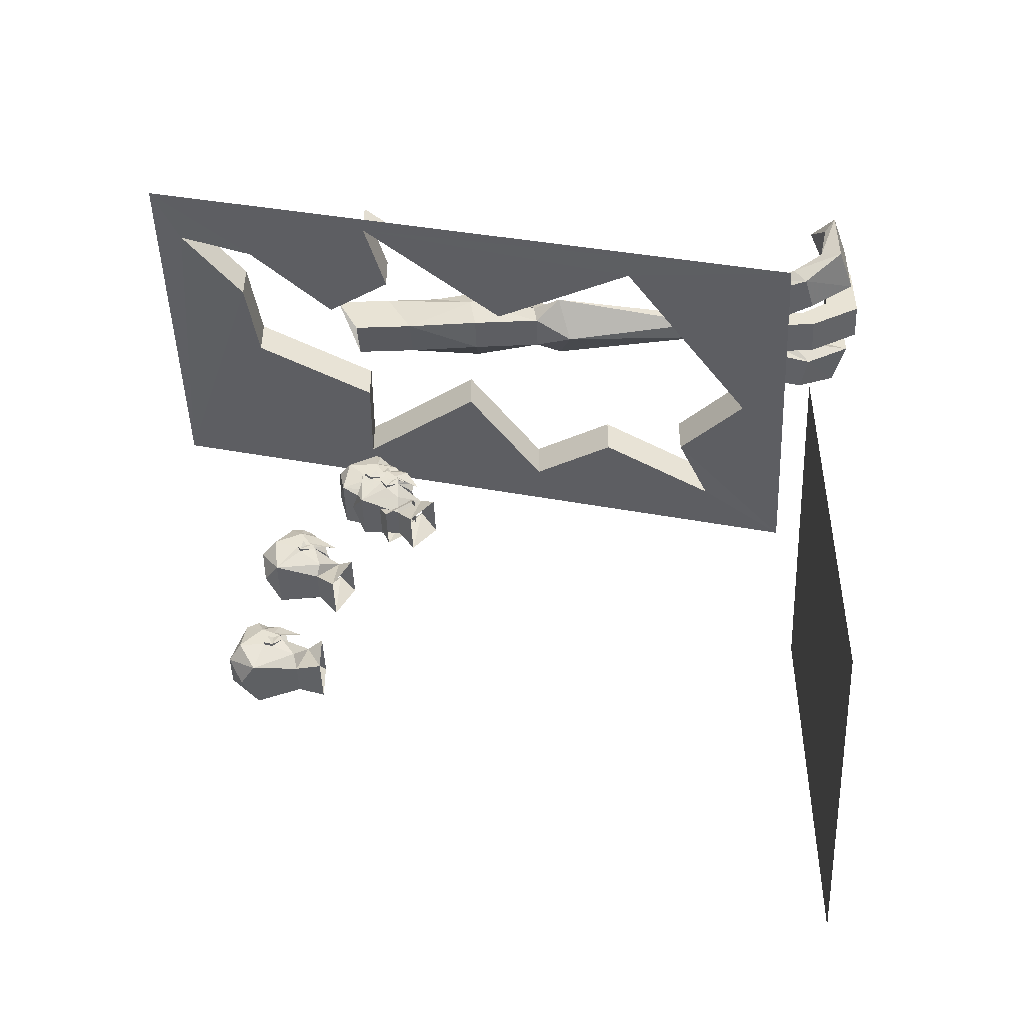
<metadata>
{"format":"obj","ext":"obj","renderer":"f3d","projection":"perspective","resolution":1024,"background":"white","views":[{"elev":-47.4,"azim":92.2,"up":"+Z"}]}
</metadata>
<code>
v -0.03125 -1.445 -0.8906
v -0.04688 -1.453 -0.8906
v -0.007812 -1.453 -0.8906
v -0.03125 -1.438 -0.8906
v -0.0625 -1.422 -0.9062
v -0.07812 -1.461 -0.9297
v -0.0625 -1.477 -0.8906
v -0.02344 -1.477 -0.8906
v -0.02344 -1.461 -0.8906
v 0 -1.477 -0.8828
v 0 -1.445 -0.875
v 0 -1.414 -0.8672
v -0.01562 -1.406 -0.8906
v -0.04688 -1.367 -0.9219
v -0.07812 -1.43 -0.9453
v -0.07812 -1.445 -0.9609
v -0.07812 -1.516 -0.9844
v -0.05469 -1.508 -0.8984
v -0.02344 -1.484 -0.875
v 0 -1.508 -0.8984
v 0.02344 -1.484 -0.875
v 0.02344 -1.477 -0.8906
v 0.007812 -1.453 -0.8906
v 0.01562 -1.406 -0.8906
v 0.03125 -1.438 -0.8906
v 0.0625 -1.422 -0.9062
v 0.04688 -1.367 -0.9219
v 0.07812 -1.43 -0.9453
v 0.07812 -1.414 -0.9531
v 0.07812 -1.43 -0.9609
v 0.08594 -1.43 -0.9922
v 0.07812 -1.406 -0.9688
v 0.07812 -1.43 -0.9922
v 0.0625 -1.375 -1.008
v 0.02344 -1.344 -0.9531
v 0.03906 -1.367 -1.039
v 0.05469 -1.305 -1.047
v 0.05469 -1.305 -0.9531
v -0.02344 -1.344 -0.9531
v -0.05469 -1.305 -0.9531
v -0.05469 -1.305 -1.047
v -0.03906 -1.367 -1.039
v -0.0625 -1.375 -1.008
v -0.07812 -1.406 -0.9688
v -0.07812 -1.43 -0.9922
v -0.08594 -1.43 -0.9922
v -0.07812 -1.414 -0.9531
v -0.07812 -1.43 -0.9609
v 0.04688 -1.453 -0.8906
v 0.03125 -1.445 -0.8906
v 0.07812 -1.461 -0.9297
v 0.07812 -1.445 -0.9609
v 0.02344 -1.461 -0.8906
v 0.0625 -1.477 -0.8906
v 0.05469 -1.508 -0.8984
v 0.07812 -1.516 -0.9844
v 0.07812 -1.453 -0.9844
v 0.08594 -1.445 -0.9609
v 0.08594 -1.453 -0.9844
v 0.0625 -1.477 -1.055
v -0.0625 -1.477 -1.055
v 0 -1.523 -0.9062
v -0.08594 -1.445 -0.9609
v -0.08594 -1.453 -0.9844
v -0.07812 -1.453 -0.9844
v -0.03906 -1.547 -1
v 0.03906 -1.547 -1
v 0 -1.516 -1.047
v -0.03125 -1.352 -0.5312
v -0.04688 -1.359 -0.5312
v -0.007812 -1.359 -0.5312
v -0.03125 -1.344 -0.5391
v -0.0625 -1.344 -0.5625
v -0.07812 -1.383 -0.5625
v -0.0625 -1.383 -0.5312
v -0.02344 -1.383 -0.5312
v -0.02344 -1.367 -0.5312
v 0 -1.383 -0.5234
v 0 -1.359 -0.5156
v 0 -1.328 -0.5312
v -0.01562 -1.32 -0.5547
v -0.04688 -1.289 -0.5938
v -0.07812 -1.359 -0.6016
v -0.07812 -1.375 -0.6016
v -0.07812 -1.453 -0.5938
v -0.05469 -1.414 -0.5234
v -0.02344 -1.398 -0.5078
v 0 -1.414 -0.5234
v 0.02344 -1.398 -0.5078
v 0.02344 -1.383 -0.5312
v 0.007812 -1.359 -0.5312
v 0.01562 -1.32 -0.5547
v 0.03125 -1.344 -0.5391
v 0.0625 -1.344 -0.5625
v 0.04688 -1.289 -0.5938
v 0.07812 -1.359 -0.6016
v 0.07812 -1.352 -0.6094
v 0.07812 -1.367 -0.6094
v 0.08594 -1.383 -0.6328
v 0.07812 -1.344 -0.625
v 0.07812 -1.383 -0.6328
v 0.0625 -1.328 -0.6719
v 0.02344 -1.281 -0.6328
v 0.03906 -1.336 -0.6953
v 0.05469 -1.289 -0.7422
v 0.05469 -1.242 -0.6562
v -0.02344 -1.281 -0.6328
v -0.05469 -1.242 -0.6562
v -0.05469 -1.289 -0.7422
v -0.03906 -1.336 -0.6953
v -0.0625 -1.328 -0.6719
v -0.07812 -1.344 -0.625
v -0.07812 -1.383 -0.6328
v -0.08594 -1.383 -0.6328
v -0.07812 -1.352 -0.6094
v -0.07812 -1.367 -0.6094
v 0.04688 -1.359 -0.5312
v 0.03125 -1.352 -0.5312
v 0.07812 -1.383 -0.5625
v 0.07812 -1.375 -0.6016
v 0.02344 -1.367 -0.5312
v 0.0625 -1.383 -0.5312
v 0.05469 -1.414 -0.5234
v 0.07812 -1.453 -0.5938
v 0.07812 -1.391 -0.6172
v 0.08594 -1.375 -0.6016
v 0.08594 -1.391 -0.6172
v 0.0625 -1.445 -0.6797
v -0.0625 -1.445 -0.6797
v 0 -1.43 -0.5156
v -0.08594 -1.375 -0.6016
v -0.08594 -1.391 -0.6172
v -0.07812 -1.391 -0.6172
v -0.03906 -1.492 -0.6016
v 0.03906 -1.492 -0.6016
v 0 -1.484 -0.6562
v -0.03125 -1.156 -0.2578
v -0.04688 -1.156 -0.25
v -0.007812 -1.156 -0.25
v -0.03125 -1.148 -0.2578
v -0.0625 -1.133 -0.2812
v -0.07812 -1.188 -0.2812
v -0.0625 -1.18 -0.2344
v -0.02344 -1.18 -0.2344
v -0.02344 -1.164 -0.2422
v 0 -1.164 -0.2344
v 0 -1.141 -0.25
v 0 -1.109 -0.25
v -0.01562 -1.125 -0.2812
v -0.04688 -1.109 -0.3281
v -0.07812 -1.172 -0.3125
v -0.07812 -1.188 -0.3125
v -0.07812 -1.266 -0.2812
v -0.05469 -1.195 -0.2188
v -0.02344 -1.164 -0.2266
v 0 -1.195 -0.2188
v 0.02344 -1.164 -0.2266
v 0.02344 -1.18 -0.2344
v 0.007812 -1.156 -0.25
v 0.01562 -1.125 -0.2812
v 0.03125 -1.148 -0.2578
v 0.0625 -1.133 -0.2812
v 0.04688 -1.109 -0.3281
v 0.07812 -1.172 -0.3125
v 0.07812 -1.164 -0.3203
v 0.07812 -1.18 -0.3281
v 0.08594 -1.203 -0.3438
v 0.07812 -1.164 -0.3359
v 0.07812 -1.203 -0.3438
v 0.0625 -1.172 -0.3828
v 0.02344 -1.102 -0.375
v 0.03906 -1.18 -0.4219
v 0.05469 -1.156 -0.4688
v 0.05469 -1.078 -0.4141
v -0.02344 -1.102 -0.375
v -0.05469 -1.078 -0.4141
v -0.05469 -1.156 -0.4688
v -0.03906 -1.18 -0.4219
v -0.0625 -1.172 -0.3828
v -0.07812 -1.164 -0.3359
v -0.07812 -1.203 -0.3438
v -0.08594 -1.203 -0.3438
v -0.07812 -1.164 -0.3203
v -0.07812 -1.18 -0.3281
v 0.04688 -1.156 -0.25
v 0.03125 -1.156 -0.2578
v 0.07812 -1.188 -0.2812
v 0.07812 -1.188 -0.3125
v 0.02344 -1.164 -0.2422
v 0.0625 -1.18 -0.2344
v 0.05469 -1.195 -0.2188
v 0.07812 -1.266 -0.2812
v 0.07812 -1.219 -0.3281
v 0.08594 -1.188 -0.3125
v 0.08594 -1.219 -0.3281
v 0.0625 -1.281 -0.3594
v -0.0625 -1.281 -0.3594
v 0 -1.219 -0.2109
v -0.08594 -1.188 -0.3125
v -0.08594 -1.219 -0.3281
v -0.07812 -1.219 -0.3281
v -0.03906 -1.297 -0.2734
v 0.03906 -1.297 -0.2734
v 0 -1.297 -0.3203
v -0.03125 -1.125 -0.2812
v -0.04688 -1.133 -0.2734
v -0.007812 -1.133 -0.2734
v -0.0625 -1.102 -0.3047
v -0.07812 -1.156 -0.3125
v -0.0625 -1.156 -0.2656
v -0.02344 -1.156 -0.2656
v -0.02344 -1.141 -0.2734
v 0 -1.148 -0.2578
v 0 -1.117 -0.2734
v 0 -1.086 -0.2812
v -0.01562 -1.094 -0.2969
v -0.04688 -1.07 -0.3516
v -0.07812 -1.133 -0.3359
v -0.07812 -1.156 -0.3516
v -0.07812 -1.227 -0.3281
v -0.05469 -1.188 -0.2578
v -0.02344 -1.148 -0.25
v 0 -1.188 -0.2578
v 0.02344 -1.148 -0.25
v 0.02344 -1.156 -0.2656
v 0.007812 -1.133 -0.2734
v 0.01562 -1.094 -0.2969
v 0.03125 -1.125 -0.2812
v 0.0625 -1.102 -0.3047
v 0.04688 -1.07 -0.3516
v 0.07812 -1.133 -0.3359
v 0.07812 -1.125 -0.3438
v 0.07812 -1.141 -0.3516
v 0.08594 -1.156 -0.3828
v 0.07812 -1.125 -0.3672
v 0.07812 -1.156 -0.3828
v 0.0625 -1.125 -0.4062
v 0.02344 -1.062 -0.3828
v 0.03906 -1.125 -0.4453
v 0.05469 -1.086 -0.4922
v 0.05469 -1.023 -0.4219
v -0.02344 -1.062 -0.3828
v -0.05469 -1.023 -0.4219
v -0.05469 -1.086 -0.4922
v -0.03906 -1.125 -0.4453
v -0.0625 -1.125 -0.4062
v -0.07812 -1.125 -0.3672
v -0.07812 -1.156 -0.3828
v -0.08594 -1.156 -0.3828
v -0.07812 -1.125 -0.3438
v -0.07812 -1.141 -0.3516
v 0.04688 -1.133 -0.2734
v 0.07812 -1.156 -0.3125
v 0.07812 -1.156 -0.3516
v 0.02344 -1.141 -0.2734
v 0.0625 -1.156 -0.2656
v 0.05469 -1.188 -0.2578
v 0.07812 -1.227 -0.3281
v 0.07812 -1.172 -0.3594
v 0.08594 -1.156 -0.3516
v 0.08594 -1.172 -0.3594
v 0.0625 -1.227 -0.4141
v -0.0625 -1.227 -0.4141
v 0 -1.203 -0.2578
v -0.08594 -1.156 -0.3516
v -0.08594 -1.172 -0.3594
v -0.07812 -1.172 -0.3594
v -0.03906 -1.266 -0.3281
v 0.03906 -1.266 -0.3281
v 0 -1.258 -0.375
v 0.5 0 -1.5
v 0.5 0 -0.5
v -0.5 0 -0.5
v -0.5 0 -1.5
v 0.5 0 0
v -0.01562 -0.1172 0.03125
v -0.5 0 0
v -0.2031 -0.2969 0.07812
v -0.3672 -0.2188 0.05469
v -0.3906 -0.7344 0.1953
v -0.5 -1.875 0.5
v -0.3984 -1.266 0.3359
v -0.1641 -1.258 0.3359
v -0.03906 -1.594 0.4219
v 0.1719 -1.625 0.4297
v 0.3516 -1.797 0.4766
v 0.5 -1.875 0.5
v 0.3203 -1.586 0.4219
v 0.4609 -1.227 0.3281
v 0.4219 -0.4531 0.1172
v -0.01562 -0.1172 0.08594
v -0.2031 -0.2969 0.1328
v -0.3672 -0.2188 0.1094
v -0.2422 -0.5156 0.1875
v -0.2422 -0.5156 0.1328
v -0.3906 -0.7344 0.25
v -0.1406 -0.9375 0.3047
v -0.1406 -0.9375 0.25
v -0.3984 -1.266 0.3906
v -0.1641 -1.258 0.3906
v -0.03906 -1.594 0.4766
v 0.1719 -1.625 0.4844
v 0.3516 -1.797 0.5312
v 0.3203 -1.586 0.4766
v 0.1484 -1.352 0.4141
v 0.1484 -1.352 0.3594
v 0.2734 -1.172 0.3125
v 0.4609 -1.227 0.3828
v 0.2109 -0.8359 0.2734
v 0.2109 -0.8359 0.2188
v 0.4219 -0.4531 0.1719
v -0.01562 -0.1172 0.1406
v -0.2031 -0.2969 0.1875
v -0.3672 -0.2188 0.1641
v -0.2422 -0.5156 0.2422
v -0.3906 -0.7344 0.3047
v 0.2734 -1.172 0.3672
v 0.2734 -1.172 0.4219
v 0.4609 -1.227 0.4375
v 0.4219 -0.4531 0.2266
v -0.3984 -1.266 0.4453
v -0.1641 -1.258 0.4453
v -0.03906 -1.594 0.5312
v 0.1719 -1.625 0.5391
v 0.3516 -1.797 0.5859
v 0.3203 -1.586 0.5312
v 0.1484 -1.352 0.4688
v 0.2109 -0.8359 0.3281
v -0.1406 -0.9375 0.3594
v 0 -0.9141 0.3438
v 0.07031 -1.117 0.3672
v -0.05469 -1.117 0.4062
v -0.1016 -0.9141 0.4375
v -0.04688 -0.7266 0.4062
v 0.04688 -0.7266 0.4062
v 0.09375 -0.9141 0.3438
v 0.1016 -0.9297 0.4375
v 0.07031 -1.188 0.5
v 0.07031 -1.25 0.5
v 0.07031 -1.172 0.3672
v -0.05469 -1.172 0.4062
v 0.07031 -1.039 0.5
v 0 -0.8594 0.5391
v -0.03125 -0.7344 0.4688
v -0.1016 -0.6562 0.4375
v 0 -0.625 0.3672
v 0.1016 -0.6562 0.4375
v 0.04688 -0.7344 0.4688
v 0.09375 -0.8828 0.5
v 0 -0.8125 0.6172
v 0 -0.6797 0.5391
v -0.03125 -0.2109 0.4375
v -0.03125 -0.2109 0.3984
v 0.02344 -0.2109 0.3984
v 0.02344 -0.2109 0.4375
v -0.1719 -0.03906 0.4375
v -0.1719 -0.05469 0.3672
v -0.07031 -0.03906 0.3672
v 0.03125 -0.03906 0.3672
v 0.1484 -0.05469 0.3672
v 0.1484 -0.03906 0.4375
v 0.03125 -0.03906 0.4375
v -0.07031 -0.03906 0.4375
v -0.07812 0.0625 0.4219
v -0.2109 0.0625 0.4219
v -0.2109 0.09375 0.3672
v -0.1172 0.1172 0.3672
v -0.07031 0.09375 0.4219
v -0.07031 0.125 0.3672
v 0.03125 0.125 0.3672
v 0.07031 0.0625 0.4219
v 0.1016 0.1172 0.3672
v 0.1953 0.09375 0.3672
v 0.1953 0.0625 0.4219
v 0.2188 0.1484 0.4688
v 0.1016 0.1719 0.4688
v 0.1172 0.2422 0.4375
v 0.2422 0.2031 0.4375
v 0.2422 0.2031 0.6172
v 0.2188 0.1719 0.5859
v 0.1016 0.1719 0.5859
v 0.1172 0.2422 0.6172
v 0.1484 0.1406 0.6719
v -0.125 0.2422 0.4375
v -0.125 0.1719 0.4688
v -0.2188 0.1484 0.4688
v -0.2422 0.2031 0.4375
v -0.2422 0.2031 0.6172
v -0.125 0.2422 0.6172
v -0.125 0.1719 0.5859
v -0.2422 0.1719 0.5859
v -0.1719 0.1406 0.6719
v 0.03125 0.09375 0.4219
v 0.03125 0.2656 0.4375
v 0.03125 0.1719 0.4688
v -0.07031 0.1719 0.4688
v -0.07031 0.2656 0.4375
v -0.07031 0.2656 0.6172
v 0.03125 0.2656 0.6172
v 0.03125 0.1875 0.5859
v -0.07031 0.1875 0.5859
v 0 0.1719 0.6719
v -0.05469 -1.234 0.4062
v -0.05469 -1.281 0.4062
v 0.07031 -1.344 0.5
v 0.07031 -1.289 0.5
v 0.07031 -1.234 0.3672
v 0.07031 -1.281 0.3672
f 1 2 3
f 1 3 4
f 1 4 2
f 2 4 5
f 2 5 6
f 2 6 7
f 2 7 8
f 2 8 9
f 2 9 3
f 3 9 8
f 3 8 10
f 3 10 11
f 3 11 12
f 3 12 13
f 3 13 4
f 4 13 5
f 5 13 14
f 5 14 15
f 5 15 6
f 6 15 16
f 6 16 17
f 6 17 18
f 6 18 7
f 7 18 19
f 7 19 8
f 8 19 10
f 10 19 20
f 10 20 21
f 10 21 22
f 10 22 23
f 10 23 11
f 11 23 12
f 12 23 24
f 24 23 25
f 24 25 26
f 24 26 27
f 27 26 28
f 27 28 29
f 29 28 30
f 29 30 31
f 29 31 32
f 32 31 33
f 32 33 34
f 32 34 35
f 35 34 36
f 35 36 37
f 35 37 38
f 35 38 39
f 39 38 40
f 39 40 41
f 39 41 42
f 39 42 43
f 39 43 44
f 44 43 45
f 44 45 46
f 44 46 47
f 47 46 48
f 47 48 15
f 47 15 14
f 23 49 50
f 23 50 25
f 25 50 49
f 25 49 26
f 26 49 51
f 26 51 28
f 28 51 52
f 28 52 30
f 30 52 30
f 30 30 29
f 23 53 49
f 49 53 22
f 49 22 54
f 49 54 51
f 51 54 55
f 51 55 56
f 51 56 52
f 52 56 57
f 52 57 58
f 52 58 30
f 30 58 31
f 31 58 59
f 31 59 33
f 33 59 57
f 33 57 60
f 33 60 34
f 34 60 36
f 36 60 61
f 36 61 42
f 36 42 37
f 37 42 41
f 19 18 20
f 20 18 62
f 20 62 55
f 20 55 21
f 21 55 54
f 21 54 22
f 23 22 53
f 63 46 64
f 63 64 65
f 63 65 16
f 63 16 48
f 63 48 46
f 47 48 48
f 48 48 16
f 48 16 15
f 45 65 64
f 45 64 46
f 58 57 59
f 62 18 66
f 62 66 67
f 62 67 55
f 55 67 56
f 56 67 60
f 56 60 57
f 67 66 68
f 67 68 60
f 60 68 61
f 61 68 66
f 61 66 17
f 61 17 65
f 61 65 45
f 61 45 43
f 61 43 42
f 17 16 65
f 17 66 18
f 205 206 207
f 205 207 205
f 205 205 206
f 206 205 208
f 206 208 209
f 206 209 210
f 206 210 211
f 206 211 212
f 206 212 207
f 207 212 211
f 207 211 213
f 207 213 214
f 207 214 215
f 207 215 216
f 207 216 205
f 205 216 208
f 208 216 217
f 208 217 218
f 208 218 209
f 209 218 219
f 209 219 220
f 209 220 221
f 209 221 210
f 210 221 222
f 210 222 211
f 211 222 213
f 213 222 223
f 213 223 224
f 213 224 225
f 213 225 226
f 213 226 214
f 214 226 215
f 215 226 227
f 227 226 228
f 227 228 229
f 227 229 230
f 230 229 231
f 230 231 232
f 232 231 233
f 232 233 234
f 232 234 235
f 235 234 236
f 235 236 237
f 235 237 238
f 238 237 239
f 238 239 240
f 238 240 241
f 238 241 242
f 242 241 243
f 242 243 244
f 242 244 245
f 242 245 246
f 242 246 247
f 247 246 248
f 247 248 249
f 247 249 250
f 250 249 251
f 250 251 218
f 250 218 217
f 226 252 228
f 226 228 228
f 228 228 252
f 228 252 229
f 229 252 253
f 229 253 231
f 231 253 254
f 231 254 233
f 233 254 233
f 233 233 232
f 226 255 252
f 252 255 225
f 252 225 256
f 252 256 253
f 253 256 257
f 253 257 258
f 253 258 254
f 254 258 259
f 254 259 260
f 254 260 233
f 233 260 234
f 234 260 261
f 234 261 236
f 236 261 259
f 236 259 262
f 236 262 237
f 237 262 239
f 239 262 263
f 239 263 245
f 239 245 240
f 240 245 244
f 222 221 223
f 223 221 264
f 223 264 257
f 223 257 224
f 224 257 256
f 224 256 225
f 226 225 255
f 265 249 266
f 265 266 267
f 265 267 219
f 265 219 251
f 265 251 249
f 250 251 251
f 251 251 219
f 251 219 218
f 248 267 266
f 248 266 249
f 260 259 261
f 264 221 268
f 264 268 269
f 264 269 257
f 257 269 258
f 258 269 262
f 258 262 259
f 269 268 270
f 269 270 262
f 262 270 263
f 263 270 268
f 263 268 220
f 263 220 267
f 263 267 248
f 263 248 246
f 263 246 245
f 220 219 267
f 220 268 221
f 271 272 273
f 271 273 274
f 69 70 71
f 70 77 71
f 91 117 118
f 91 121 117
f 137 138 139
f 138 145 139
f 159 185 186
f 159 189 185
f 69 71 72
f 69 72 70
f 70 72 73
f 70 73 74
f 70 74 75
f 70 75 76
f 70 76 77
f 71 77 76
f 71 76 78
f 71 78 79
f 71 79 80
f 71 80 81
f 71 81 72
f 72 81 73
f 73 81 82
f 73 82 83
f 73 83 74
f 74 83 84
f 74 84 85
f 74 85 86
f 74 86 75
f 75 86 87
f 75 87 76
f 76 87 78
f 78 87 88
f 78 88 89
f 78 89 90
f 78 90 91
f 78 91 79
f 79 91 80
f 80 91 92
f 92 91 93
f 92 93 94
f 92 94 95
f 95 94 96
f 95 96 97
f 97 96 98
f 97 98 99
f 97 99 100
f 100 99 101
f 100 101 102
f 100 102 103
f 103 102 104
f 103 104 105
f 103 105 106
f 103 106 107
f 107 106 108
f 107 108 109
f 107 109 110
f 107 110 111
f 107 111 112
f 112 111 113
f 112 113 114
f 112 114 115
f 115 114 116
f 115 116 83
f 115 83 82
f 91 118 93
f 93 118 117
f 93 117 94
f 94 117 119
f 94 119 96
f 96 119 120
f 96 120 98
f 98 120 98
f 98 98 97
f 117 121 90
f 117 90 122
f 117 122 119
f 119 122 123
f 119 123 124
f 119 124 120
f 120 124 125
f 120 125 126
f 120 126 98
f 98 126 99
f 99 126 127
f 99 127 101
f 101 127 125
f 101 125 128
f 101 128 102
f 102 128 104
f 104 128 129
f 104 129 110
f 104 110 105
f 105 110 109
f 87 86 88
f 88 86 130
f 88 130 123
f 88 123 89
f 89 123 122
f 89 122 90
f 91 90 121
f 131 114 132
f 131 132 133
f 131 133 84
f 131 84 116
f 131 116 114
f 115 116 116
f 116 116 84
f 116 84 83
f 113 133 132
f 113 132 114
f 126 125 127
f 130 86 134
f 130 134 135
f 130 135 123
f 123 135 124
f 124 135 128
f 124 128 125
f 135 134 136
f 135 136 128
f 128 136 129
f 129 136 134
f 129 134 85
f 129 85 133
f 129 133 113
f 129 113 111
f 129 111 110
f 85 84 133
f 85 134 86
f 137 139 140
f 137 140 138
f 138 140 141
f 138 141 142
f 138 142 143
f 138 143 144
f 138 144 145
f 139 145 144
f 139 144 146
f 139 146 147
f 139 147 148
f 139 148 149
f 139 149 140
f 140 149 141
f 141 149 150
f 141 150 151
f 141 151 142
f 142 151 152
f 142 152 153
f 142 153 154
f 142 154 143
f 143 154 155
f 143 155 144
f 144 155 146
f 146 155 156
f 146 156 157
f 146 157 158
f 146 158 159
f 146 159 147
f 147 159 148
f 148 159 160
f 160 159 161
f 160 161 162
f 160 162 163
f 163 162 164
f 163 164 165
f 165 164 166
f 165 166 167
f 165 167 168
f 168 167 169
f 168 169 170
f 168 170 171
f 171 170 172
f 171 172 173
f 171 173 174
f 171 174 175
f 175 174 176
f 175 176 177
f 175 177 178
f 175 178 179
f 175 179 180
f 180 179 181
f 180 181 182
f 180 182 183
f 183 182 184
f 183 184 151
f 183 151 150
f 159 186 161
f 161 186 185
f 161 185 162
f 162 185 187
f 162 187 164
f 164 187 188
f 164 188 166
f 166 188 166
f 166 166 165
f 185 189 158
f 185 158 190
f 185 190 187
f 187 190 191
f 187 191 192
f 187 192 188
f 188 192 193
f 188 193 194
f 188 194 166
f 166 194 167
f 167 194 195
f 167 195 169
f 169 195 193
f 169 193 196
f 169 196 170
f 170 196 172
f 172 196 197
f 172 197 178
f 172 178 173
f 173 178 177
f 155 154 156
f 156 154 198
f 156 198 191
f 156 191 157
f 157 191 190
f 157 190 158
f 159 158 189
f 199 182 200
f 199 200 201
f 199 201 152
f 199 152 184
f 199 184 182
f 183 184 184
f 184 184 152
f 184 152 151
f 181 201 200
f 181 200 182
f 194 193 195
f 198 154 202
f 198 202 203
f 198 203 191
f 191 203 192
f 192 203 196
f 192 196 193
f 203 202 204
f 203 204 196
f 196 204 197
f 197 204 202
f 197 202 153
f 197 153 201
f 197 201 181
f 197 181 179
f 197 179 178
f 153 152 201
f 153 202 154
f 275 276 277
f 277 276 278
f 277 278 279
f 277 279 280
f 277 280 281
f 281 280 282
f 281 282 283
f 281 283 284
f 281 284 285
f 281 285 286
f 281 286 287
f 287 286 288
f 287 288 289
f 287 289 275
f 275 289 290
f 275 290 276
f 279 295 280
f 280 298 282
f 288 306 307
f 288 307 289
f 289 310 290
f 276 290 291
f 276 291 292
f 276 292 278
f 278 292 293
f 278 293 279
f 279 293 294
f 279 294 295
f 280 295 296
f 280 296 297
f 280 297 298
f 282 298 299
f 282 299 300
f 282 300 283
f 283 300 301
f 283 301 284
f 284 301 302
f 284 302 285
f 285 302 286
f 286 302 303
f 286 303 304
f 286 304 288
f 288 304 305
f 288 305 306
f 289 307 308
f 289 308 309
f 289 309 310
f 290 310 311
f 290 311 291
f 294 296 295
f 317 307 306
f 317 306 305
f 317 308 307
f 311 310 309
f 299 298 297
f 291 311 312
f 291 312 313
f 291 313 292
f 292 313 314
f 292 314 293
f 293 314 315
f 293 315 294
f 294 315 316
f 294 316 296
f 317 305 318
f 317 318 319
f 317 319 308
f 311 309 320
f 311 320 312
f 299 297 321
f 299 321 322
f 299 322 300
f 300 322 323
f 300 323 301
f 301 323 324
f 301 324 302
f 302 324 303
f 303 324 325
f 303 325 326
f 303 326 304
f 304 326 327
f 304 327 305
f 305 327 318
f 328 309 308
f 328 308 319
f 320 309 328
f 329 297 296
f 329 296 316
f 321 297 329
f 330 331 332
f 330 332 333
f 330 333 334
f 330 334 335
f 330 335 336
f 330 336 331
f 331 336 337
f 331 337 338
f 331 338 339
f 331 339 340
f 331 340 332
f 332 340 341
f 332 341 339
f 332 339 338
f 332 338 342
f 332 342 333
f 333 342 343
f 333 343 344
f 333 344 334
f 334 344 345
f 334 345 346
f 334 346 335
f 335 346 347
f 335 347 348
f 335 348 337
f 335 337 336
f 349 343 342
f 349 342 337
f 349 337 348
f 349 348 343
f 343 348 344
f 344 351 345
f 345 351 352
f 345 352 353
f 345 353 346
f 346 353 354
f 346 354 347
f 347 354 355
f 347 355 351
f 347 351 348
f 337 342 338
f 351 355 352
f 352 355 356
f 352 356 357
f 352 357 353
f 353 357 354
f 354 357 358
f 354 358 359
f 354 359 360
f 354 360 355
f 355 360 361
f 355 361 362
f 355 362 363
f 355 363 356
f 356 363 364
f 356 364 365
f 356 365 357
f 357 365 366
f 357 366 358
f 358 366 367
f 358 367 363
f 358 363 368
f 358 368 369
f 358 369 359
f 359 369 370
f 359 370 362
f 359 362 371
f 359 371 372
f 359 372 360
f 360 372 373
f 360 373 361
f 361 373 374
f 361 374 362
f 362 374 371
f 371 374 375
f 371 375 376
f 371 376 372
f 372 376 377
f 372 377 373
f 373 377 378
f 373 378 374
f 374 378 375
f 375 378 379
f 375 379 380
f 375 380 376
f 376 380 381
f 376 381 377
f 377 381 382
f 377 382 378
f 378 382 379
f 364 367 384
f 364 384 385
f 364 385 365
f 365 385 386
f 365 386 366
f 366 386 387
f 366 387 367
f 367 387 384
f 384 387 388
f 384 388 389
f 384 389 385
f 385 389 390
f 385 390 386
f 386 390 391
f 386 391 387
f 387 391 388
f 363 367 364
f 393 370 394
f 393 394 395
f 393 395 368
f 393 368 363
f 393 363 362
f 393 362 370
f 369 368 396
f 369 396 397
f 369 397 370
f 370 397 394
f 394 397 398
f 394 398 399
f 394 399 395
f 395 399 400
f 395 400 396
f 395 396 368
f 397 396 401
f 397 401 398
f 400 401 396
f 403 404 405
f 403 405 406
f 403 406 341
f 403 341 407
f 403 407 408
f 403 408 404
f 407 406 405
f 407 405 408
f 341 406 339
f 339 406 340
f 340 406 407
f 340 407 341
f 344 348 350
f 344 350 351
f 348 351 350
f 379 382 383
f 379 383 380
f 380 383 381
f 381 383 382
f 388 391 392
f 388 392 389
f 389 392 390
f 390 392 391
f 398 401 402
f 398 402 399
f 399 402 400
f 400 402 401

</code>
